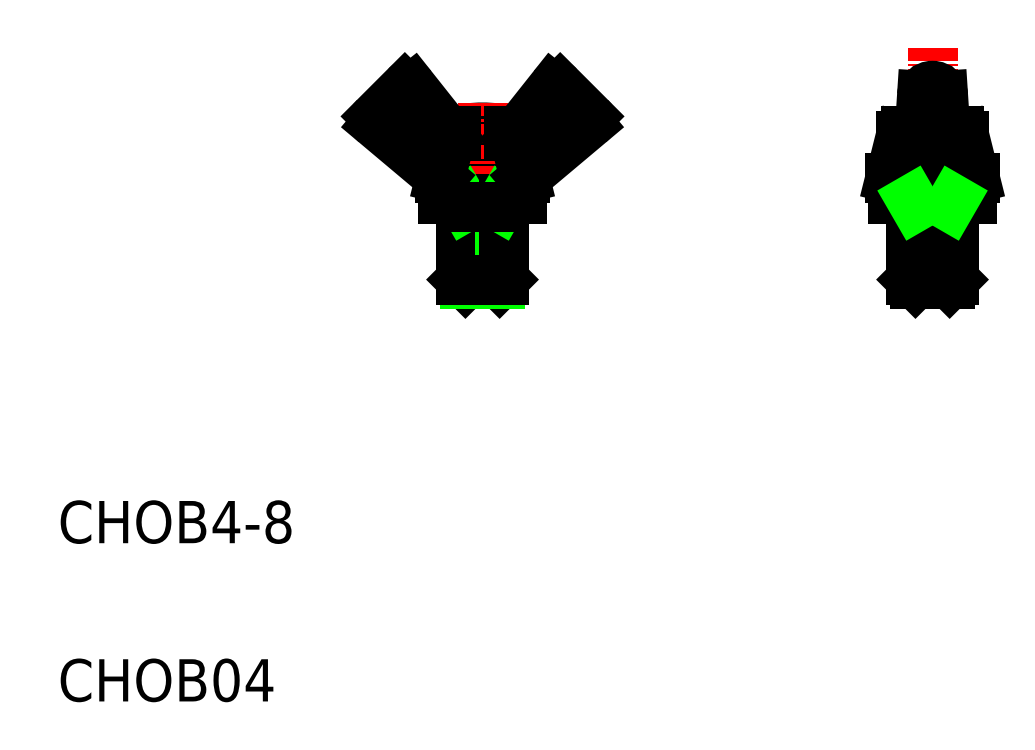
<metadata>
{"format":"dxf","ext":"dxf","renderer":"ezdxf+matplotlib","layout":"modelspace","background":"white","min_lineweight":24,"dpi":150}
</metadata>
<code>
0
SECTION
2
ENTITIES
0
LINE
8
0
10
52.26
20
49.99
30
0
11
51.88
21
49.61
31
0
0
LINE
8
0
10
46.51
20
57.61
30
0
11
54.01
21
57.61
31
0
0
LINE
8
0
10
54.26
20
59.61
30
0
11
46.26
21
59.61
31
0
0
ARC
8
0
10
50.26
20
53.84
30
0
40
10.57
50
76.31
51
103.7
0
LINE
8
0
10
47.76
20
64.11
30
0
11
52.76
21
64.11
31
0
0
LINE
8
0
10
47.26
20
63.61
30
0
11
53.26
21
63.61
31
0
0
LINE
8
CENTER
10
50.26
20
66.71
30
0
11
50.26
21
47.78
31
0
0
LINE
8
0
10
48.26
20
49.99
30
0
11
48.64
21
49.61
31
0
0
TEXT
8
0
10
10
20
25
30
0
40
4
1
CHOB4-8
0
TEXT
8
0
10
10
20
10
30
0
40
4
1
CHOB04
0
LINE
8
0
10
51.88
20
49.61
30
0
11
48.64
21
49.61
31
0
0
LINE
8
0
10
40.15
20
65.46
30
0
11
42.9
21
68.21
31
0
0
LINE
8
0
10
43.65
20
68.17
30
0
11
47.26
21
63.61
31
0
0
ARC
8
0
10
40.5
20
65.1
30
0
40
0.5
50
135
51
229.9
0
LINE
8
0
10
46.51
20
57.61
30
0
11
46.51
21
59.61
31
0
0
LINE
8
0
10
48.64
20
56.91
30
0
11
48.64
21
49.61
31
0
0
LINE
8
0
10
48.26
20
57.61
30
0
11
48.26
21
49.99
31
0
0
LINE
8
0
10
48.64
20
56.91
30
0
11
48.26
21
57.56
31
0
0
LINE
8
0
10
40.18
20
64.72
30
0
11
46.26
21
59.61
31
0
0
LINE
8
0
10
47.26
20
63.61
30
0
11
46.26
21
59.61
31
0
0
LINE
8
0
10
47.76
20
64.11
30
0
11
47.76
21
63.61
31
0
0
ARC
8
0
10
43.25
20
67.86
30
0
40
0.5
50
38.41
51
135
0
LINE
8
CENTER
10
92.92
20
71.96
30
0
11
92.92
21
47.6
31
0
0
LINE
8
0
10
56.88
20
68.17
30
0
11
53.26
21
63.61
31
0
0
LINE
8
0
10
60.38
20
65.46
30
0
11
57.62
21
68.21
31
0
0
LINE
8
0
10
54.01
20
57.61
30
0
11
54.01
21
59.61
31
0
0
LINE
8
0
10
51.88
20
56.91
30
0
11
51.88
21
49.61
31
0
0
LINE
8
0
10
52.26
20
57.61
30
0
11
52.26
21
49.99
31
0
0
LINE
8
0
10
52.26
20
57.56
30
0
11
51.88
21
56.91
31
0
0
LINE
8
0
10
60.35
20
64.72
30
0
11
54.26
21
59.61
31
0
0
LINE
8
0
10
54.26
20
59.61
30
0
11
53.26
21
63.61
31
0
0
LINE
8
0
10
52.76
20
64.11
30
0
11
52.76
21
63.61
31
0
0
ARC
8
0
10
60.02
20
65.1
30
0
40
0.5
50
310.1
51
45
0
ARC
8
0
10
57.27
20
67.86
30
0
40
0.5
50
45
51
141.6
0
LINE
8
0
10
91.42
20
59.7
30
0
11
91.92
21
67.42
31
0
0
LINE
8
0
10
94.42
20
59.7
30
0
11
93.92
21
67.42
31
0
0
LINE
8
0
10
89.17
20
57.61
30
0
11
89.17
21
59.61
31
0
0
LINE
8
0
10
96.67
20
57.61
30
0
11
96.67
21
59.61
31
0
0
LINE
8
0
10
89.17
20
57.61
30
0
11
96.67
21
57.61
31
0
0
LINE
8
0
10
96.92
20
59.61
30
0
11
88.92
21
59.61
31
0
0
LINE
8
0
10
89.92
20
63.61
30
0
11
88.92
21
59.61
31
0
0
LINE
8
0
10
90.42
20
64.11
30
0
11
90.42
21
63.61
31
0
0
LINE
8
0
10
89.92
20
63.61
30
0
11
91.67
21
63.61
31
0
0
ARC
8
0
10
92.92
20
53.84
30
0
40
10.57
50
96.51
51
103.7
0
LINE
8
0
10
90.42
20
64.11
30
0
11
91.71
21
64.11
31
0
0
LINE
8
0
10
96.92
20
59.61
30
0
11
95.92
21
63.61
31
0
0
LINE
8
0
10
94.16
20
63.61
30
0
11
95.92
21
63.61
31
0
0
ARC
8
0
10
92.92
20
53.84
30
0
40
10.57
50
76.31
51
83.49
0
LINE
8
0
10
94.13
20
64.11
30
0
11
95.42
21
64.11
31
0
0
LINE
8
0
10
95.42
20
64.11
30
0
11
95.42
21
63.61
31
0
0
ARC
8
0
10
92.92
20
67.36
30
0
40
1
50
3.699
51
176.3
0
LINE
8
0
10
48.26
20
56.91
30
0
11
52.26
21
56.91
31
0
0
LINE
8
0
10
48.26
20
49.99
30
0
11
52.26
21
49.99
31
0
0
LINE
8
0
10
91.3
20
56.91
30
0
11
91.3
21
49.61
31
0
0
LINE
8
0
10
94.54
20
56.91
30
0
11
94.54
21
49.61
31
0
0
LINE
8
0
10
90.92
20
57.61
30
0
11
90.92
21
49.99
31
0
0
LINE
8
0
10
94.92
20
57.61
30
0
11
94.92
21
49.99
31
0
0
LINE
8
0
10
90.92
20
49.99
30
0
11
94.92
21
49.99
31
0
0
LINE
8
0
10
94.54
20
49.61
30
0
11
91.3
21
49.61
31
0
0
LINE
8
0
10
90.92
20
49.99
30
0
11
91.3
21
49.61
31
0
0
LINE
8
0
10
94.92
20
49.99
30
0
11
94.54
21
49.61
31
0
0
LINE
8
0
10
90.92
20
56.91
30
0
11
94.92
21
56.91
31
0
0
LINE
8
0
10
91.3
20
56.91
30
0
11
90.92
21
57.56
31
0
0
LINE
8
0
10
94.92
20
57.56
30
0
11
94.54
21
56.91
31
0
0
ENDSEC
0
EOF

</code>
